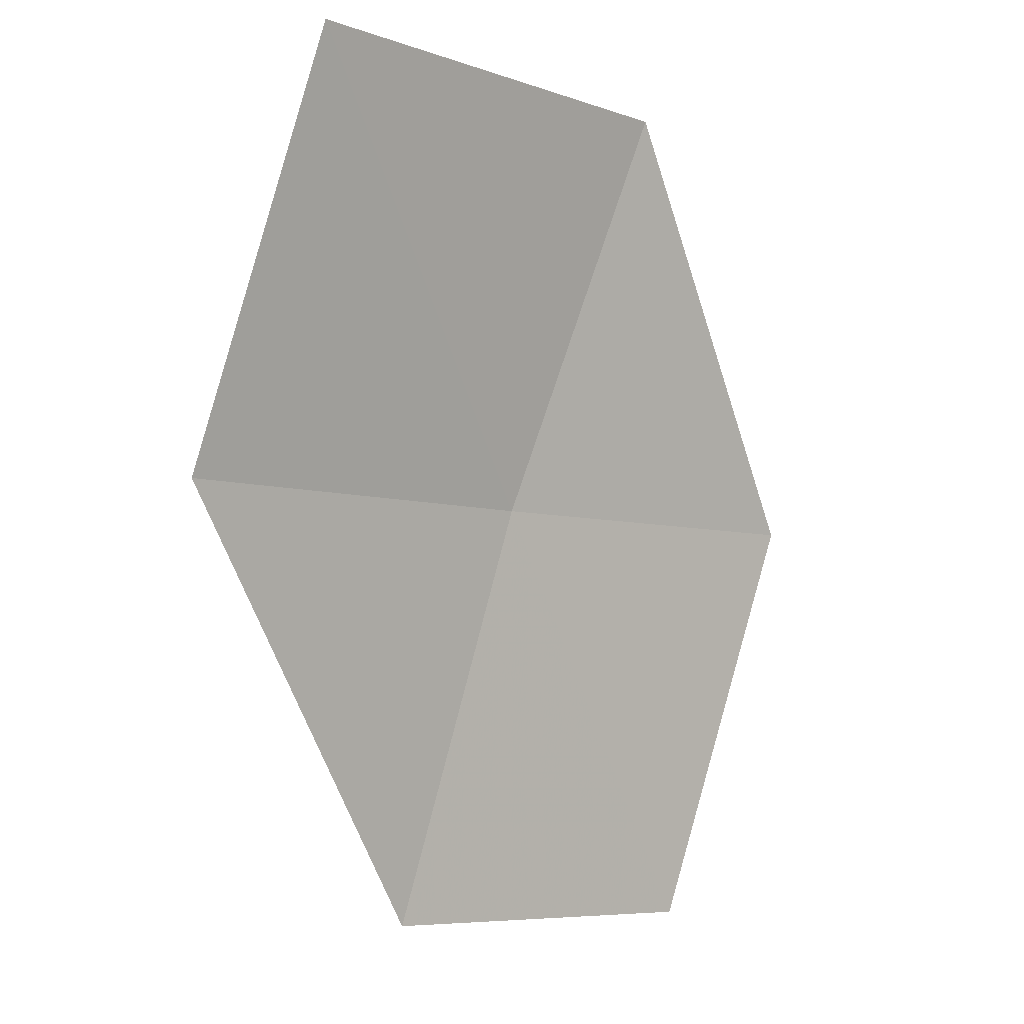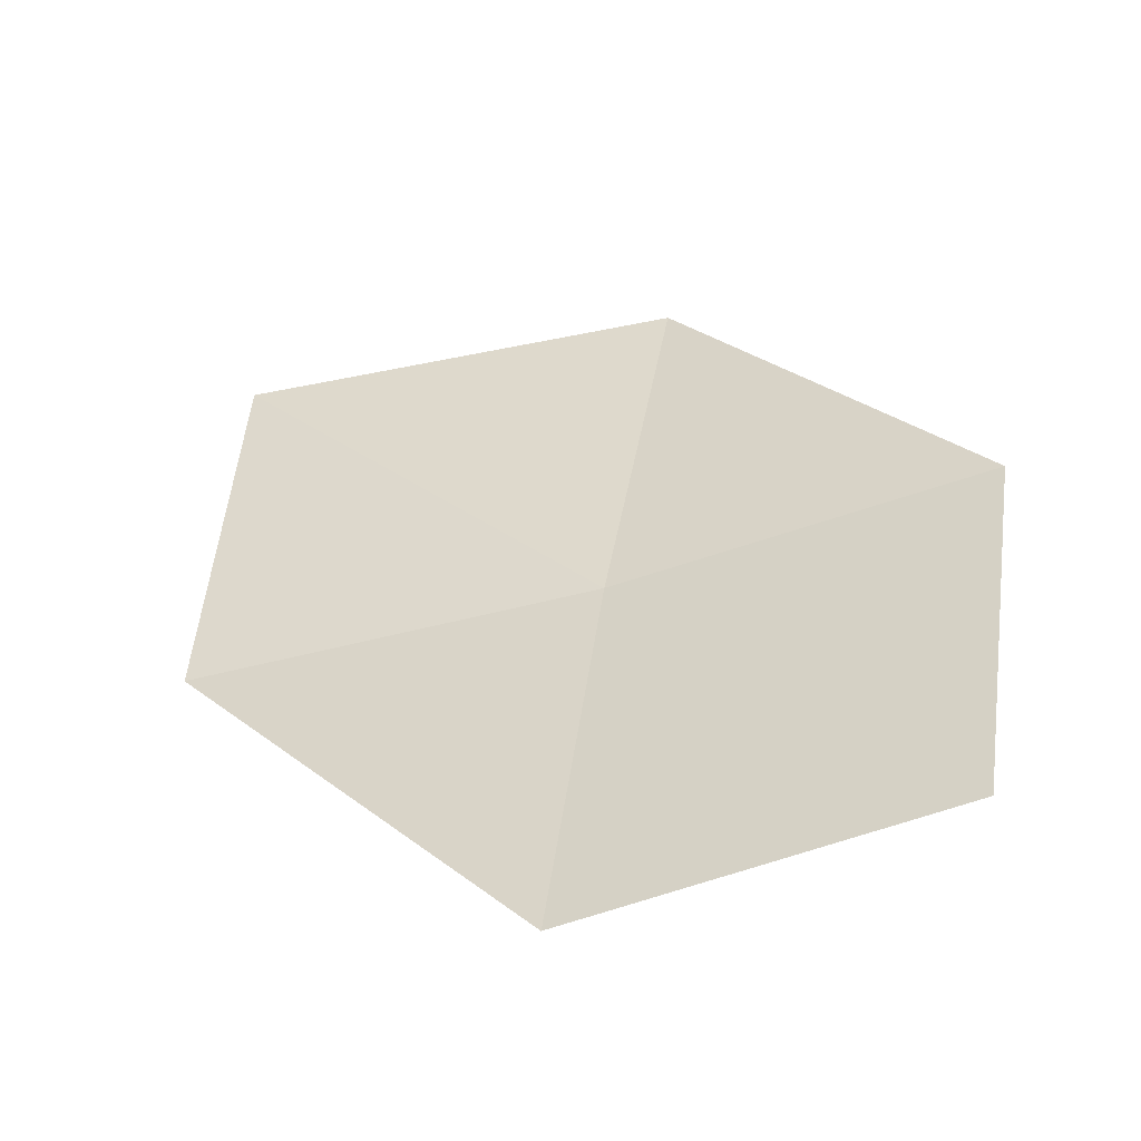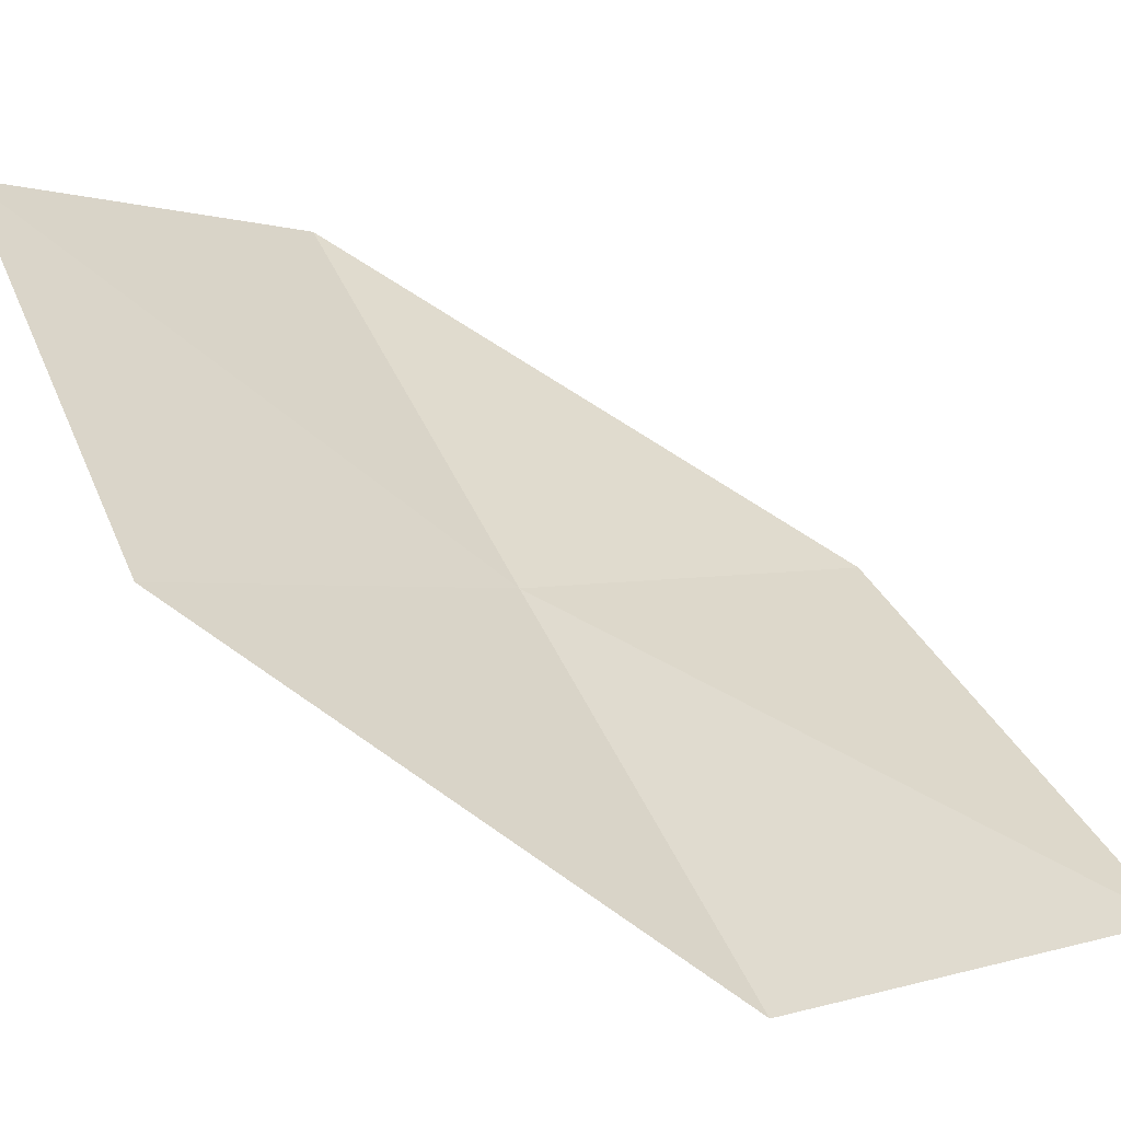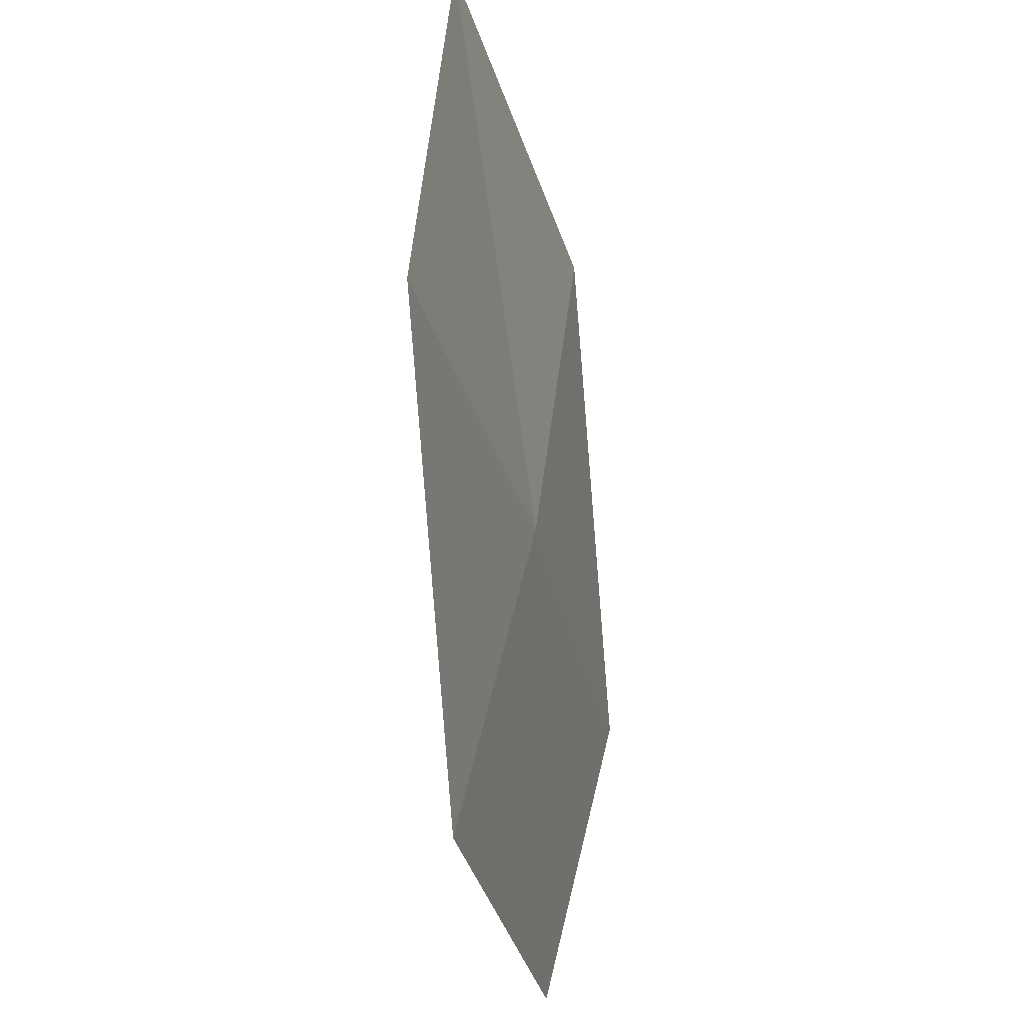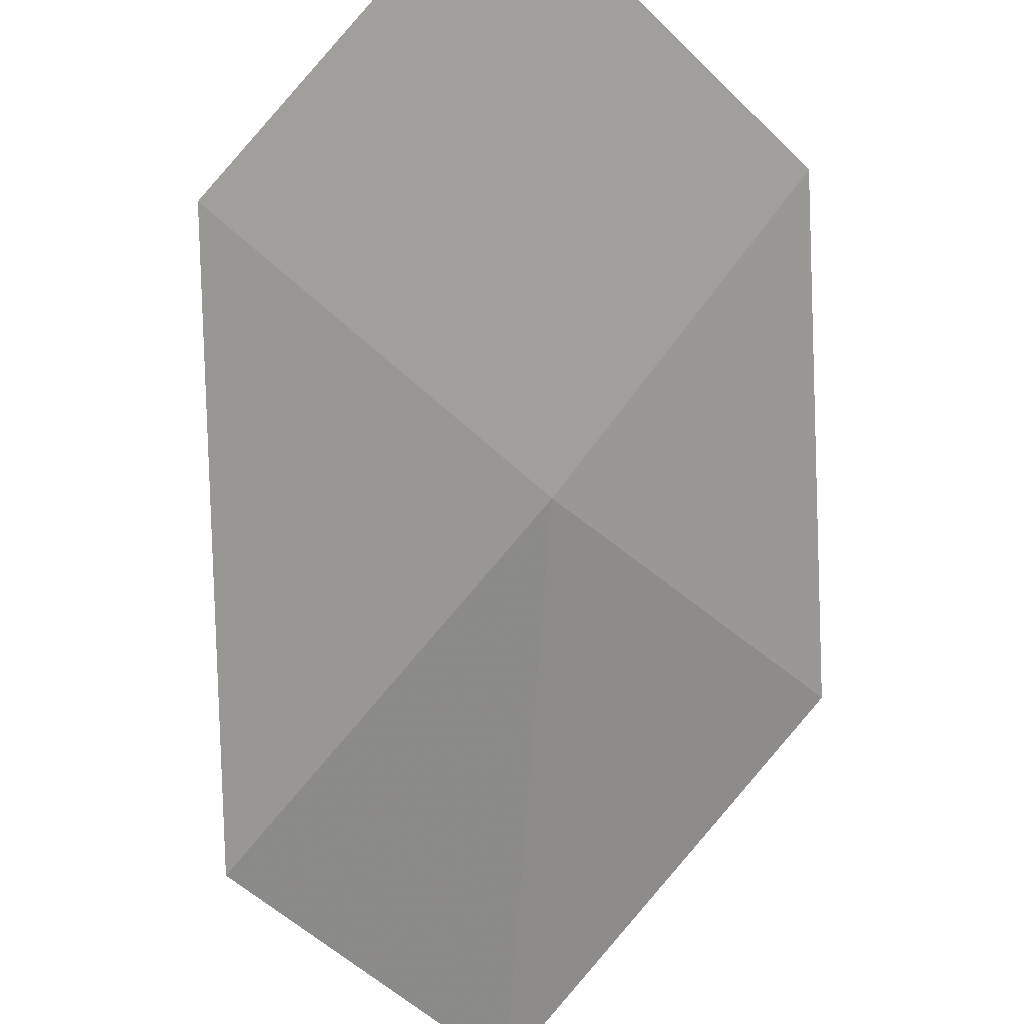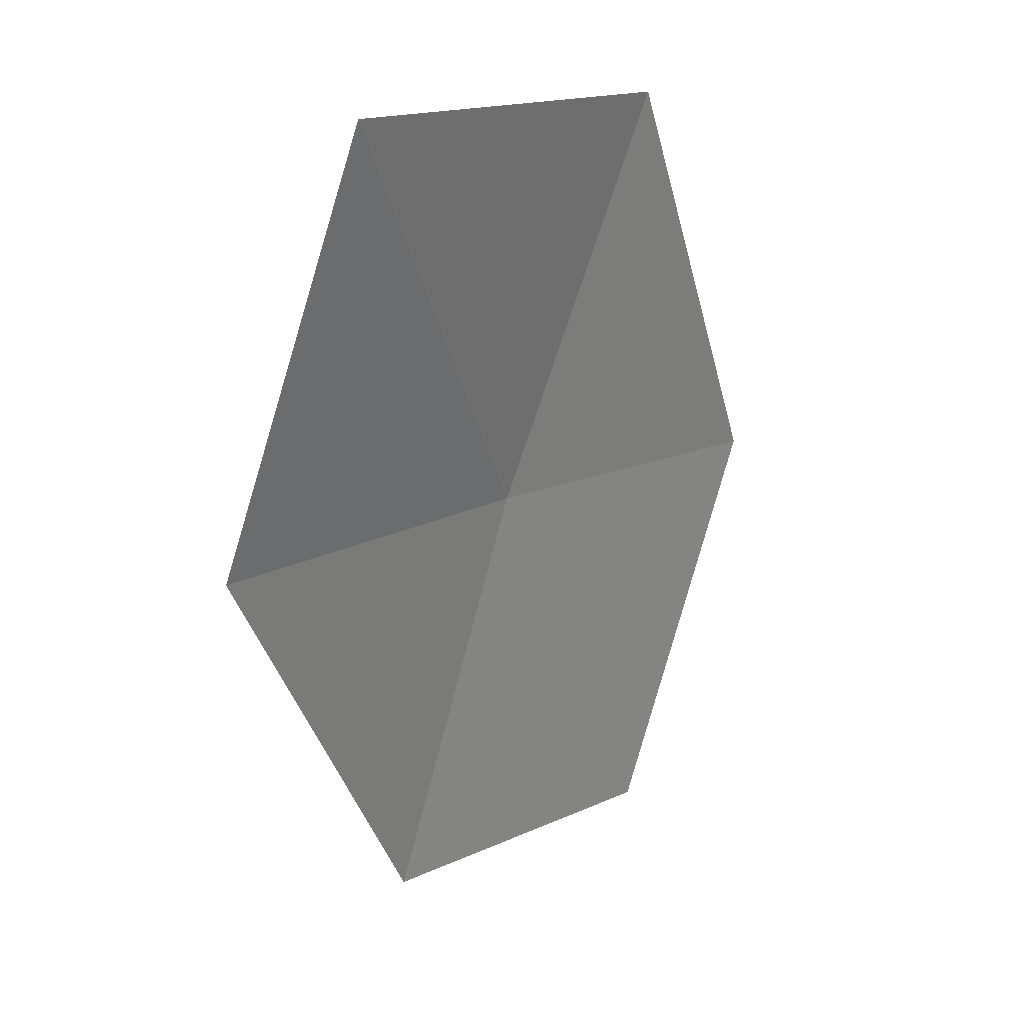
<metadata>
{"format":"obj","ext":"obj","renderer":"f3d","projection":"perspective","resolution":1024,"background":"white","views":[{"elev":-6.9,"azim":97.8,"up":"+Z"},{"elev":-65.5,"azim":155.0,"up":"+Z"},{"elev":63.9,"azim":-25.7,"up":"+Y"},{"elev":47.7,"azim":-121.9,"up":"+Z"},{"elev":-54.5,"azim":-143.8,"up":"+Y"},{"elev":14.1,"azim":90.0,"up":"+Z"}]}
</metadata>
<code>
v -10.81 -14.87 24.06
v -9.313 -16.07 24.04
v -10.78 -15.41 22.04
v -12.02 -14.19 22.04
v -12.13 -13.63 24.06
v -10.88 -14.2 26.03
v -9.152 -15.46 26.02
f 1 3 2
f 1 4 3
f 1 5 4
f 1 7 6
f 1 2 7
f 1 6 5

</code>
